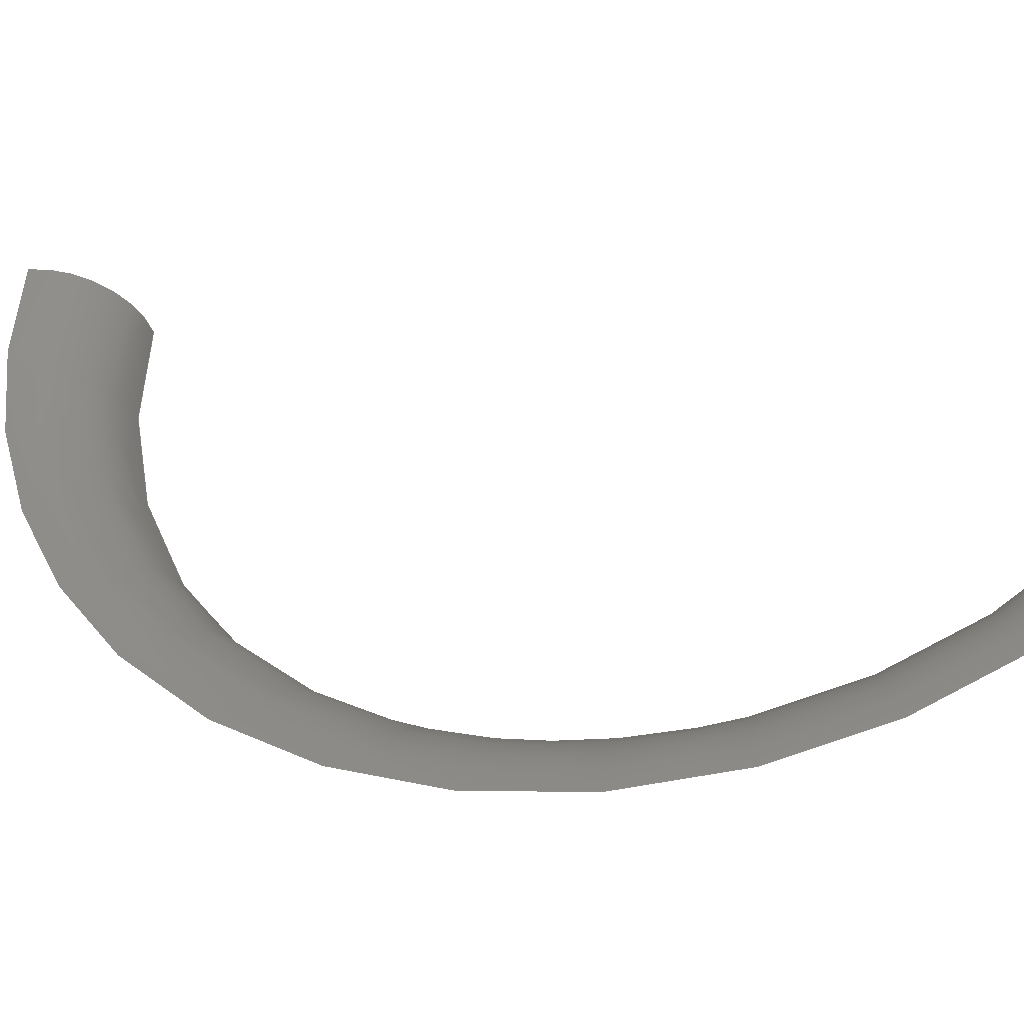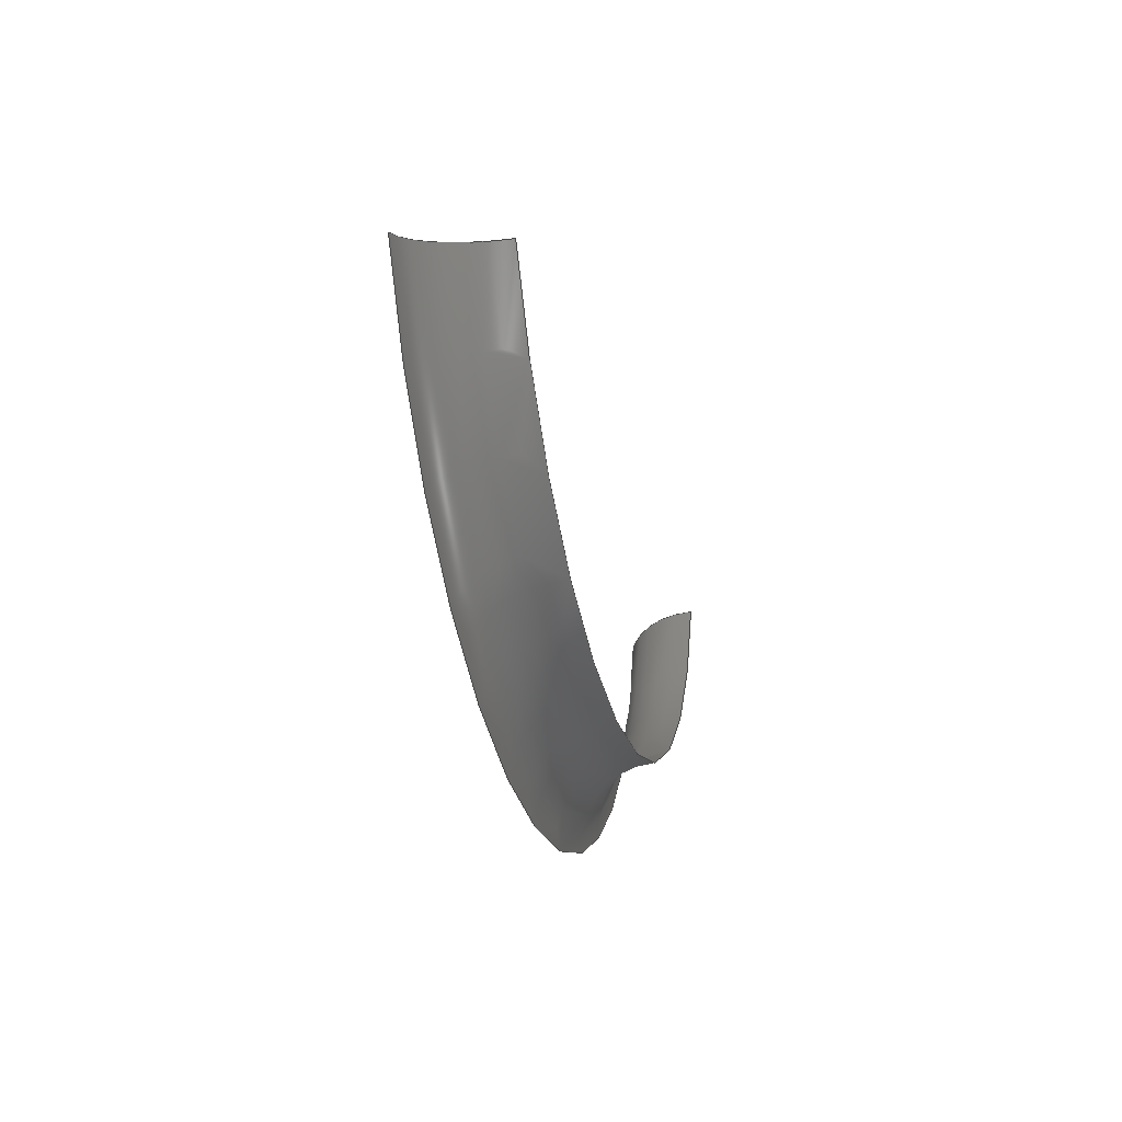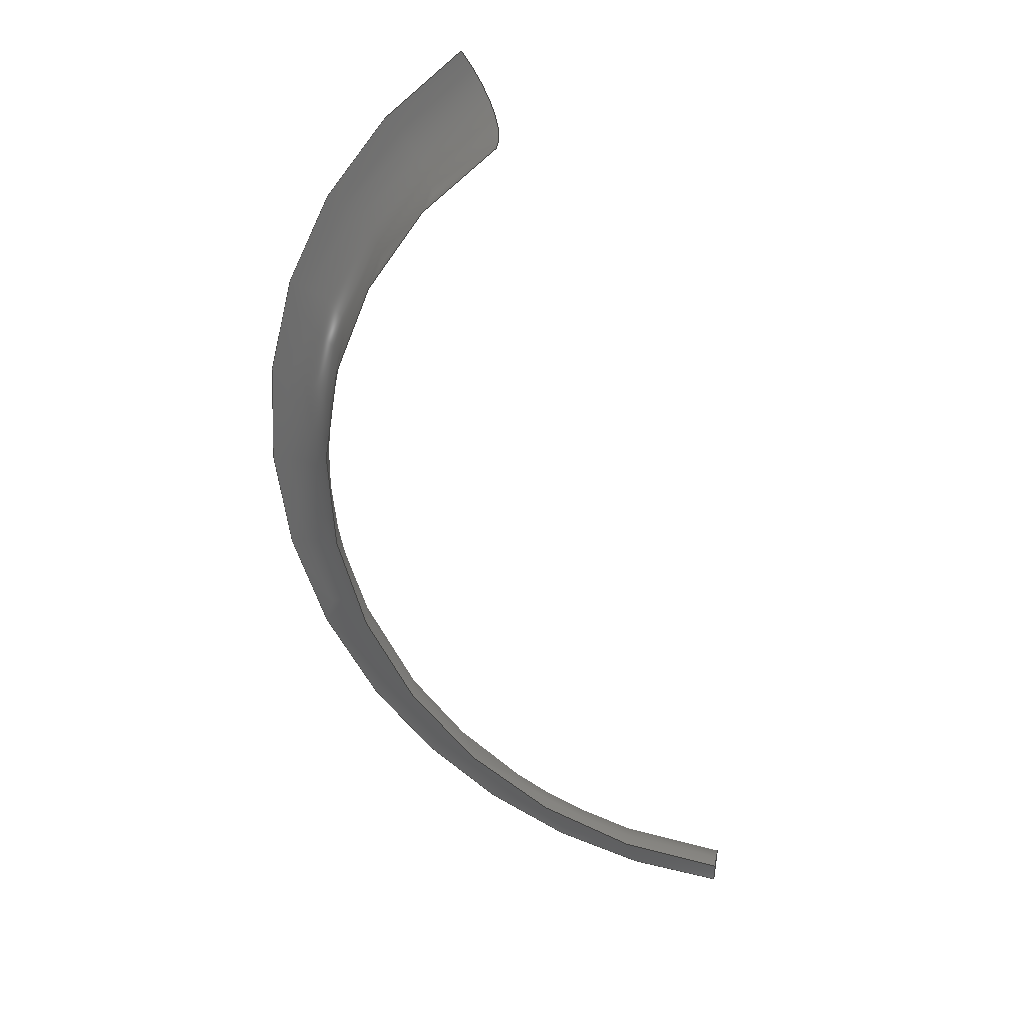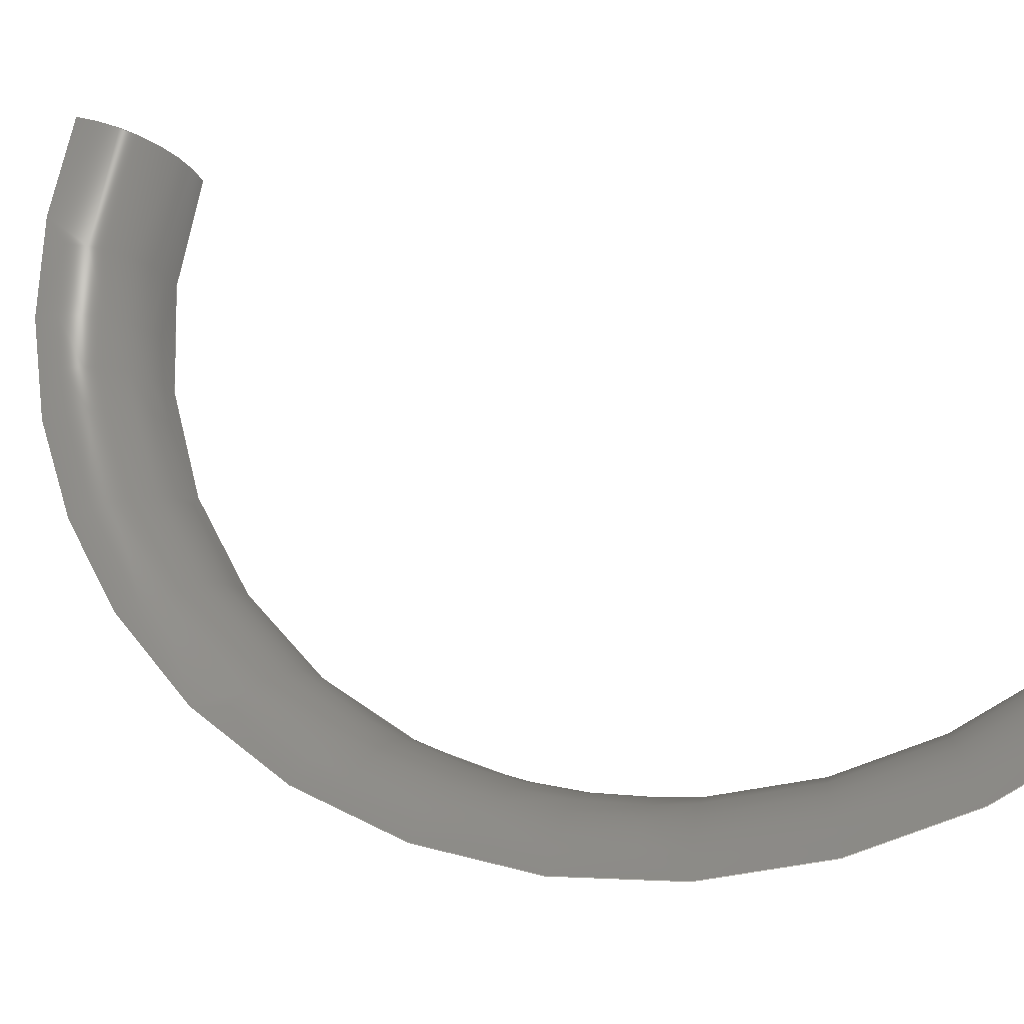
<metadata>
{"format":"step","ext":"stp","renderer":"f3d","projection":"perspective","resolution":1024,"background":"white","views":[{"elev":41.7,"azim":100.1,"up":"+Z"},{"elev":48.0,"azim":103.4,"up":"+Y"},{"elev":40.8,"azim":-159.2,"up":"+Y"},{"elev":60.5,"azim":107.8,"up":"+Z"}]}
</metadata>
<code>
ISO-10303-21;
DATA;
#1 = APPLICATION_PROTOCOL_DEFINITION('committee draft',
  'automotive_design',1997,#2);
#2 = APPLICATION_CONTEXT(
  'core data for automotive mechanical design processes');
#3 = SHAPE_DEFINITION_REPRESENTATION(#4,#10);
#4 = PRODUCT_DEFINITION_SHAPE('','',#5);
#5 = PRODUCT_DEFINITION('design','',#6,#9);
#6 = PRODUCT_DEFINITION_FORMATION('','',#7);
#7 = PRODUCT('Open CASCADE STEP translator 6.8 692',
  'Open CASCADE STEP translator 6.8 692','',(#8));
#8 = MECHANICAL_CONTEXT('',#2,'mechanical');
#9 = PRODUCT_DEFINITION_CONTEXT('part definition',#2,'design');
#10 = MANIFOLD_SURFACE_SHAPE_REPRESENTATION('',(#11,#15),#220);
#11 = AXIS2_PLACEMENT_3D('',#12,#13,#14);
#12 = CARTESIAN_POINT('',(0,0,0));
#13 = DIRECTION('',(0,0,1));
#14 = DIRECTION('',(1,0,-0));
#15 = SHELL_BASED_SURFACE_MODEL('',(#16));
#16 = OPEN_SHELL('',(#17));
#17 = ADVANCED_FACE('',(#18),#33,.T.);
#18 = FACE_BOUND('',#19,.T.);
#19 = EDGE_LOOP('',(#20,#66,#105,#144,#183));
#20 = ORIENTED_EDGE('',*,*,#21,.F.);
#21 = EDGE_CURVE('',#22,#24,#26,.T.);
#22 = VERTEX_POINT('',#23);
#23 = CARTESIAN_POINT('',(1.442,8.191,0.6514)
  );
#24 = VERTEX_POINT('',#25);
#25 = CARTESIAN_POINT('',(2.674,9.002,2.174)
  );
#26 = SURFACE_CURVE('',#27,(#32),.PCURVE_S1);
#27 = CIRCLE('',#28,1.5);
#28 = AXIS2_PLACEMENT_3D('',#29,#30,#31);
#29 = CARTESIAN_POINT('',(2.417,9.328,0.7329));
#30 = DIRECTION('',(-0.7401,0.6153,0.2714));
#31 = DIRECTION('',(-0.65,-0.758,-0.05431)
  );
#32 = PCURVE('',#33,#38);
#33 = TOROIDAL_SURFACE('',#34,9.5,1.5);
#34 = AXIS2_PLACEMENT_3D('',#35,#36,#37);
#35 = CARTESIAN_POINT('',(-3.758,2.127,0.2169)
  );
#36 = DIRECTION('',(-0.1723,0.2166,-0.9609));
#37 = DIRECTION('',(0.6391,0.7669,0.05829));
#38 = DEFINITIONAL_REPRESENTATION('',(#39),#65);
#39 = B_SPLINE_CURVE_WITH_KNOTS('',3,(#40,#41,#42,#43,#44,#45,#46,#47,
    #48,#49,#50,#51,#52,#53,#54,#55,#56,#57,#58,#59,#60,#61,#62,#63,#64)
  ,.UNSPECIFIED.,.F.,.F.,(4,1,1,1,1,1,1,1,1,1,1,1,1,1,1,1,1,1,1,1,1,1,4)
  ,(0,0.07134,0.1427,0.214,0.2854,
    0.3567,0.428,0.4994,0.5707,
    0.6421,0.7134,0.7848,0.8561,
    0.9274,0.9988,1.07,1.141,
    1.213,1.284,1.355,1.427,
    1.498,1.57),.QUASI_UNIFORM_KNOTS.);
#40 = CARTESIAN_POINT('',(0.01467,3.142));
#41 = CARTESIAN_POINT('',(0.01467,3.165));
#42 = CARTESIAN_POINT('',(0.01467,3.213));
#43 = CARTESIAN_POINT('',(0.01467,3.284));
#44 = CARTESIAN_POINT('',(0.01467,3.356));
#45 = CARTESIAN_POINT('',(0.01467,3.427));
#46 = CARTESIAN_POINT('',(0.01467,3.498));
#47 = CARTESIAN_POINT('',(0.01467,3.57));
#48 = CARTESIAN_POINT('',(0.01467,3.641));
#49 = CARTESIAN_POINT('',(0.01467,3.712));
#50 = CARTESIAN_POINT('',(0.01467,3.784));
#51 = CARTESIAN_POINT('',(0.01467,3.855));
#52 = CARTESIAN_POINT('',(0.01467,3.926));
#53 = CARTESIAN_POINT('',(0.01467,3.998));
#54 = CARTESIAN_POINT('',(0.01467,4.069));
#55 = CARTESIAN_POINT('',(0.01467,4.14));
#56 = CARTESIAN_POINT('',(0.01467,4.212));
#57 = CARTESIAN_POINT('',(0.01467,4.283));
#58 = CARTESIAN_POINT('',(0.01467,4.354));
#59 = CARTESIAN_POINT('',(0.01467,4.426));
#60 = CARTESIAN_POINT('',(0.01467,4.497));
#61 = CARTESIAN_POINT('',(0.01467,4.568));
#62 = CARTESIAN_POINT('',(0.01467,4.64));
#63 = CARTESIAN_POINT('',(0.01467,4.687));
#64 = CARTESIAN_POINT('',(0.01467,4.711));
#65 = ( GEOMETRIC_REPRESENTATION_CONTEXT(2) 
PARAMETRIC_REPRESENTATION_CONTEXT() REPRESENTATION_CONTEXT('2D SPACE',''
  ) );
#66 = ORIENTED_EDGE('',*,*,#67,.F.);
#67 = EDGE_CURVE('',#68,#22,#70,.T.);
#68 = VERTEX_POINT('',#69);
#69 = CARTESIAN_POINT('',(-3.936,-5.682,
    -1.512));
#70 = SURFACE_CURVE('',#71,(#76),.PCURVE_S1);
#71 = CIRCLE('',#72,8);
#72 = AXIS2_PLACEMENT_3D('',#73,#74,#75);
#73 = CARTESIAN_POINT('',(-3.758,2.127,0.2169)
  );
#74 = DIRECTION('',(0.1723,-0.2166,0.9609));
#75 = DIRECTION('',(-0.0222,-0.9761,-0.2161)
  );
#76 = PCURVE('',#33,#77);
#77 = DEFINITIONAL_REPRESENTATION('',(#78),#104);
#78 = B_SPLINE_CURVE_WITH_KNOTS('',3,(#79,#80,#81,#82,#83,#84,#85,#86,
    #87,#88,#89,#90,#91,#92,#93,#94,#95,#96,#97,#98,#99,#100,#101,#102,
    #103),.UNSPECIFIED.,.F.,.F.,(4,1,1,1,1,1,1,1,1,1,1,1,1,1,1,1,1,1,1,1
    ,1,1,4),(0,0.1111,0.2221,0.3332,
    0.4443,0.5553,0.6664,0.7775,
    0.8885,0.9996,1.111,1.222,
    1.333,1.444,1.555,1.666,
    1.777,1.888,1.999,2.11,
    2.221,2.332,2.443),
  .QUASI_UNIFORM_KNOTS.);
#79 = CARTESIAN_POINT('',(2.458,3.142));
#80 = CARTESIAN_POINT('',(2.421,3.142));
#81 = CARTESIAN_POINT('',(2.347,3.142));
#82 = CARTESIAN_POINT('',(2.236,3.142));
#83 = CARTESIAN_POINT('',(2.125,3.142));
#84 = CARTESIAN_POINT('',(2.014,3.142));
#85 = CARTESIAN_POINT('',(1.903,3.142));
#86 = CARTESIAN_POINT('',(1.792,3.142));
#87 = CARTESIAN_POINT('',(1.681,3.142));
#88 = CARTESIAN_POINT('',(1.57,3.142));
#89 = CARTESIAN_POINT('',(1.459,3.142));
#90 = CARTESIAN_POINT('',(1.347,3.142));
#91 = CARTESIAN_POINT('',(1.236,3.142));
#92 = CARTESIAN_POINT('',(1.125,3.142));
#93 = CARTESIAN_POINT('',(1.014,3.142));
#94 = CARTESIAN_POINT('',(0.9032,3.142));
#95 = CARTESIAN_POINT('',(0.7921,3.142));
#96 = CARTESIAN_POINT('',(0.6811,3.142));
#97 = CARTESIAN_POINT('',(0.57,3.142));
#98 = CARTESIAN_POINT('',(0.4589,3.142));
#99 = CARTESIAN_POINT('',(0.3479,3.142));
#100 = CARTESIAN_POINT('',(0.2368,3.142));
#101 = CARTESIAN_POINT('',(0.1257,3.142));
#102 = CARTESIAN_POINT('',(0.0517,3.142));
#103 = CARTESIAN_POINT('',(0.01467,3.142));
#104 = ( GEOMETRIC_REPRESENTATION_CONTEXT(2) 
PARAMETRIC_REPRESENTATION_CONTEXT() REPRESENTATION_CONTEXT('2D SPACE',''
  ) );
#105 = ORIENTED_EDGE('',*,*,#106,.F.);
#106 = EDGE_CURVE('',#107,#68,#109,.T.);
#107 = VERTEX_POINT('',#108);
#108 = CARTESIAN_POINT('',(-3.711,-7.469,
    -0.394));
#109 = SURFACE_CURVE('',#110,(#115),.PCURVE_S1);
#110 = CIRCLE('',#111,1.5);
#111 = AXIS2_PLACEMENT_3D('',#112,#113,#114);
#112 = CARTESIAN_POINT('',(-3.969,-7.146,
    -1.836));
#113 = DIRECTION('',(-0.9848,-0.01591,0.173)
  );
#114 = DIRECTION('',(0.1724,-0.2154,0.9612));
#115 = PCURVE('',#33,#116);
#116 = DEFINITIONAL_REPRESENTATION('',(#117),#143);
#117 = B_SPLINE_CURVE_WITH_KNOTS('',3,(#118,#119,#120,#121,#122,#123,
    #124,#125,#126,#127,#128,#129,#130,#131,#132,#133,#134,#135,#136,
    #137,#138,#139,#140,#141,#142),.UNSPECIFIED.,.F.,.F.,(4,1,1,1,1,1,1,
    1,1,1,1,1,1,1,1,1,1,1,1,1,1,1,4),(0,0.07134,
    0.1427,0.214,0.2854,0.3567,
    0.428,0.4994,0.5707,0.6421,
    0.7134,0.7848,0.8561,0.9274,
    0.9988,1.07,1.141,1.213,
    1.284,1.355,1.427,1.498,
    1.57),.QUASI_UNIFORM_KNOTS.);
#118 = CARTESIAN_POINT('',(2.458,4.711));
#119 = CARTESIAN_POINT('',(2.458,4.687));
#120 = CARTESIAN_POINT('',(2.458,4.64));
#121 = CARTESIAN_POINT('',(2.458,4.568));
#122 = CARTESIAN_POINT('',(2.458,4.497));
#123 = CARTESIAN_POINT('',(2.458,4.426));
#124 = CARTESIAN_POINT('',(2.458,4.354));
#125 = CARTESIAN_POINT('',(2.458,4.283));
#126 = CARTESIAN_POINT('',(2.458,4.212));
#127 = CARTESIAN_POINT('',(2.458,4.14));
#128 = CARTESIAN_POINT('',(2.458,4.069));
#129 = CARTESIAN_POINT('',(2.458,3.998));
#130 = CARTESIAN_POINT('',(2.458,3.926));
#131 = CARTESIAN_POINT('',(2.458,3.855));
#132 = CARTESIAN_POINT('',(2.458,3.784));
#133 = CARTESIAN_POINT('',(2.458,3.712));
#134 = CARTESIAN_POINT('',(2.458,3.641));
#135 = CARTESIAN_POINT('',(2.458,3.57));
#136 = CARTESIAN_POINT('',(2.458,3.498));
#137 = CARTESIAN_POINT('',(2.458,3.427));
#138 = CARTESIAN_POINT('',(2.458,3.356));
#139 = CARTESIAN_POINT('',(2.458,3.284));
#140 = CARTESIAN_POINT('',(2.458,3.213));
#141 = CARTESIAN_POINT('',(2.458,3.165));
#142 = CARTESIAN_POINT('',(2.458,3.142));
#143 = ( GEOMETRIC_REPRESENTATION_CONTEXT(2) 
PARAMETRIC_REPRESENTATION_CONTEXT() REPRESENTATION_CONTEXT('2D SPACE',''
  ) );
#144 = ORIENTED_EDGE('',*,*,#145,.F.);
#145 = EDGE_CURVE('',#146,#107,#148,.T.);
#146 = VERTEX_POINT('',#147);
#147 = CARTESIAN_POINT('',(3.53,-4.042,
    -0.9198));
#148 = SURFACE_CURVE('',#149,(#154),.PCURVE_S1);
#149 = CIRCLE('',#150,9.498);
#150 = AXIS2_PLACEMENT_3D('',#151,#152,#153);
#151 = CARTESIAN_POINT('',(-3.5,1.802,1.658
    ));
#152 = DIRECTION('',(-0.1723,0.2166,-0.9609));
#153 = DIRECTION('',(0.7401,-0.6153,-0.2714));
#154 = PCURVE('',#33,#155);
#155 = DEFINITIONAL_REPRESENTATION('',(#156),#182);
#156 = B_SPLINE_CURVE_WITH_KNOTS('',3,(#157,#158,#159,#160,#161,#162,
    #163,#164,#165,#166,#167,#168,#169,#170,#171,#172,#173,#174,#175,
    #176,#177,#178,#179,#180,#181),.UNSPECIFIED.,.F.,.F.,(4,1,1,1,1,1,1,
    1,1,1,1,1,1,1,1,1,1,1,1,1,1,1,4),(0,0.03967,
    0.07933,0.119,0.1587,0.1983,
    0.238,0.2777,0.3173,0.357,
    0.3967,0.4363,0.476,0.5157,
    0.5553,0.595,0.6347,0.6743,
    0.714,0.7537,0.7933,0.833,
    0.8727),.QUASI_UNIFORM_KNOTS.);
#157 = CARTESIAN_POINT('',(1.585,4.711));
#158 = CARTESIAN_POINT('',(1.599,4.711));
#159 = CARTESIAN_POINT('',(1.625,4.711));
#160 = CARTESIAN_POINT('',(1.665,4.711));
#161 = CARTESIAN_POINT('',(1.704,4.711));
#162 = CARTESIAN_POINT('',(1.744,4.711));
#163 = CARTESIAN_POINT('',(1.784,4.711));
#164 = CARTESIAN_POINT('',(1.823,4.711));
#165 = CARTESIAN_POINT('',(1.863,4.711));
#166 = CARTESIAN_POINT('',(1.903,4.711));
#167 = CARTESIAN_POINT('',(1.942,4.711));
#168 = CARTESIAN_POINT('',(1.982,4.711));
#169 = CARTESIAN_POINT('',(2.022,4.711));
#170 = CARTESIAN_POINT('',(2.061,4.711));
#171 = CARTESIAN_POINT('',(2.101,4.711));
#172 = CARTESIAN_POINT('',(2.141,4.711));
#173 = CARTESIAN_POINT('',(2.18,4.711));
#174 = CARTESIAN_POINT('',(2.22,4.711));
#175 = CARTESIAN_POINT('',(2.26,4.711));
#176 = CARTESIAN_POINT('',(2.299,4.711));
#177 = CARTESIAN_POINT('',(2.339,4.711));
#178 = CARTESIAN_POINT('',(2.379,4.711));
#179 = CARTESIAN_POINT('',(2.418,4.711));
#180 = CARTESIAN_POINT('',(2.445,4.711));
#181 = CARTESIAN_POINT('',(2.458,4.711));
#182 = ( GEOMETRIC_REPRESENTATION_CONTEXT(2) 
PARAMETRIC_REPRESENTATION_CONTEXT() REPRESENTATION_CONTEXT('2D SPACE',''
  ) );
#183 = ORIENTED_EDGE('',*,*,#184,.F.);
#184 = EDGE_CURVE('',#24,#146,#185,.T.);
#185 = SURFACE_CURVE('',#186,(#191),.PCURVE_S1);
#186 = CIRCLE('',#187,9.498);
#187 = AXIS2_PLACEMENT_3D('',#188,#189,#190);
#188 = CARTESIAN_POINT('',(-3.5,1.802,1.658
    ));
#189 = DIRECTION('',(-0.1723,0.2166,-0.9609));
#190 = DIRECTION('',(0.65,0.758,0.05431));
#191 = PCURVE('',#33,#192);
#192 = DEFINITIONAL_REPRESENTATION('',(#193),#219);
#193 = B_SPLINE_CURVE_WITH_KNOTS('',3,(#194,#195,#196,#197,#198,#199,
    #200,#201,#202,#203,#204,#205,#206,#207,#208,#209,#210,#211,#212,
    #213,#214,#215,#216,#217,#218),.UNSPECIFIED.,.F.,.F.,(4,1,1,1,1,1,1,
    1,1,1,1,1,1,1,1,1,1,1,1,1,1,1,4),(0,0.0714,
    0.1428,0.2142,0.2856,0.357,
    0.4284,0.4998,0.5712,0.6426,
    0.714,0.7854,0.8568,0.9282,
    0.9996,1.071,1.142,1.214,
    1.285,1.357,1.428,1.499,
    1.571),.QUASI_UNIFORM_KNOTS.);
#194 = CARTESIAN_POINT('',(0.01467,4.711));
#195 = CARTESIAN_POINT('',(0.03847,4.711));
#196 = CARTESIAN_POINT('',(0.08607,4.711));
#197 = CARTESIAN_POINT('',(0.1575,4.711));
#198 = CARTESIAN_POINT('',(0.2289,4.711));
#199 = CARTESIAN_POINT('',(0.3003,4.711));
#200 = CARTESIAN_POINT('',(0.3717,4.711));
#201 = CARTESIAN_POINT('',(0.4431,4.711));
#202 = CARTESIAN_POINT('',(0.5145,4.711));
#203 = CARTESIAN_POINT('',(0.5859,4.711));
#204 = CARTESIAN_POINT('',(0.6573,4.711));
#205 = CARTESIAN_POINT('',(0.7287,4.711));
#206 = CARTESIAN_POINT('',(0.8001,4.711));
#207 = CARTESIAN_POINT('',(0.8715,4.711));
#208 = CARTESIAN_POINT('',(0.9429,4.711));
#209 = CARTESIAN_POINT('',(1.014,4.711));
#210 = CARTESIAN_POINT('',(1.086,4.711));
#211 = CARTESIAN_POINT('',(1.157,4.711));
#212 = CARTESIAN_POINT('',(1.228,4.711));
#213 = CARTESIAN_POINT('',(1.3,4.711));
#214 = CARTESIAN_POINT('',(1.371,4.711));
#215 = CARTESIAN_POINT('',(1.443,4.711));
#216 = CARTESIAN_POINT('',(1.514,4.711));
#217 = CARTESIAN_POINT('',(1.562,4.711));
#218 = CARTESIAN_POINT('',(1.585,4.711));
#219 = ( GEOMETRIC_REPRESENTATION_CONTEXT(2) 
PARAMETRIC_REPRESENTATION_CONTEXT() REPRESENTATION_CONTEXT('2D SPACE',''
  ) );
#220 = ( GEOMETRIC_REPRESENTATION_CONTEXT(3) 
GLOBAL_UNCERTAINTY_ASSIGNED_CONTEXT((#224)) GLOBAL_UNIT_ASSIGNED_CONTEXT
((#221,#222,#223)) REPRESENTATION_CONTEXT('Context #1',
  '3D Context with UNIT and UNCERTAINTY') );
#221 = ( LENGTH_UNIT() NAMED_UNIT(*) SI_UNIT(.MILLI.,.METRE.) );
#222 = ( NAMED_UNIT(*) PLANE_ANGLE_UNIT() SI_UNIT($,.RADIAN.) );
#223 = ( NAMED_UNIT(*) SI_UNIT($,.STERADIAN.) SOLID_ANGLE_UNIT() );
#224 = UNCERTAINTY_MEASURE_WITH_UNIT(LENGTH_MEASURE(1e-07),#221,
  'distance_accuracy_value','confusion accuracy');
#225 = PRODUCT_TYPE('part',$,(#7));
ENDSEC;
END-ISO-10303-21;

</code>
